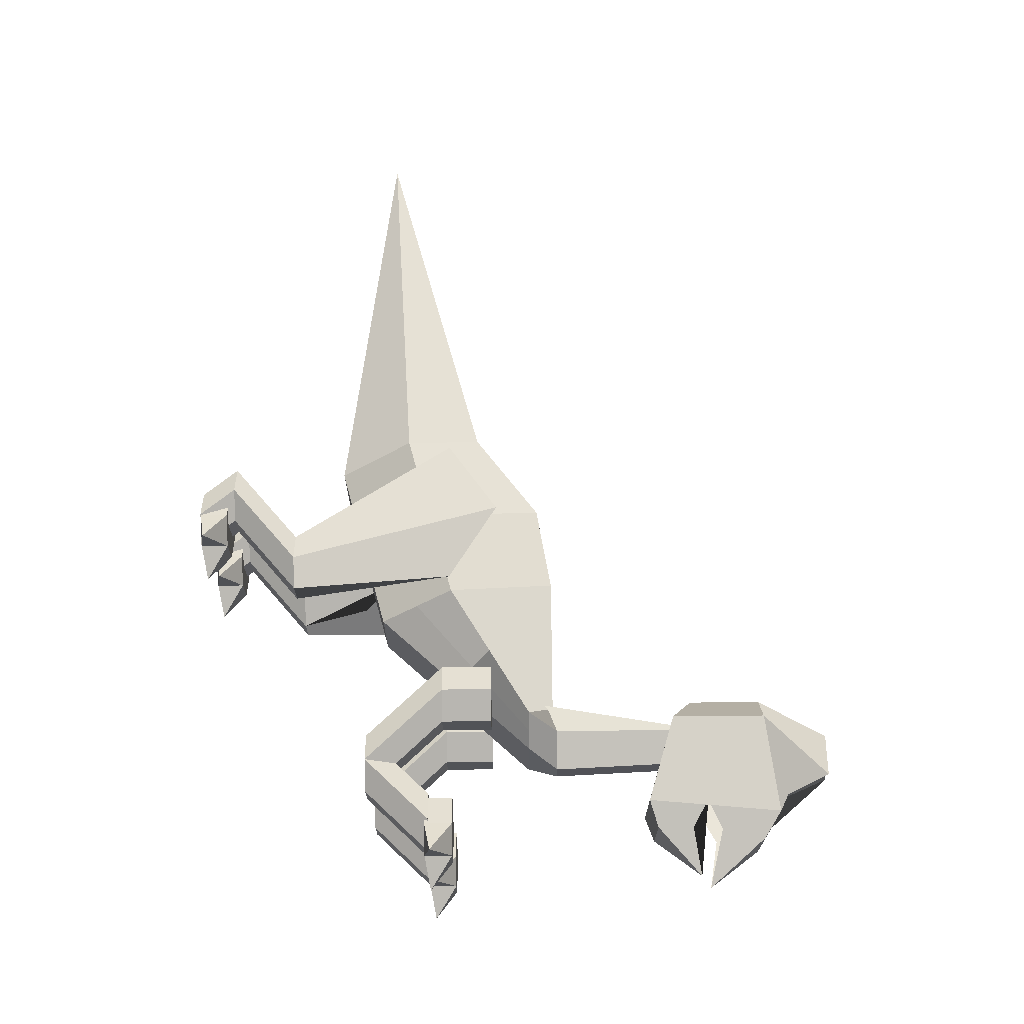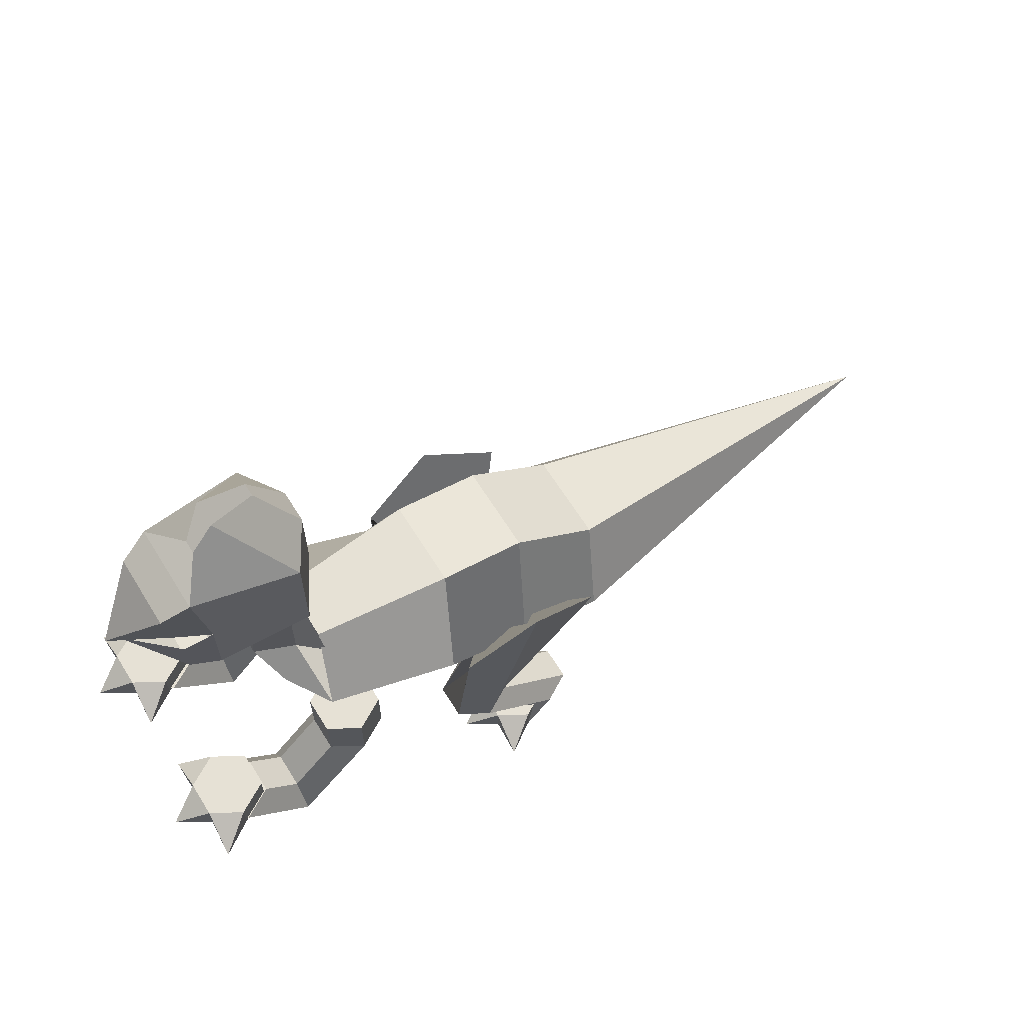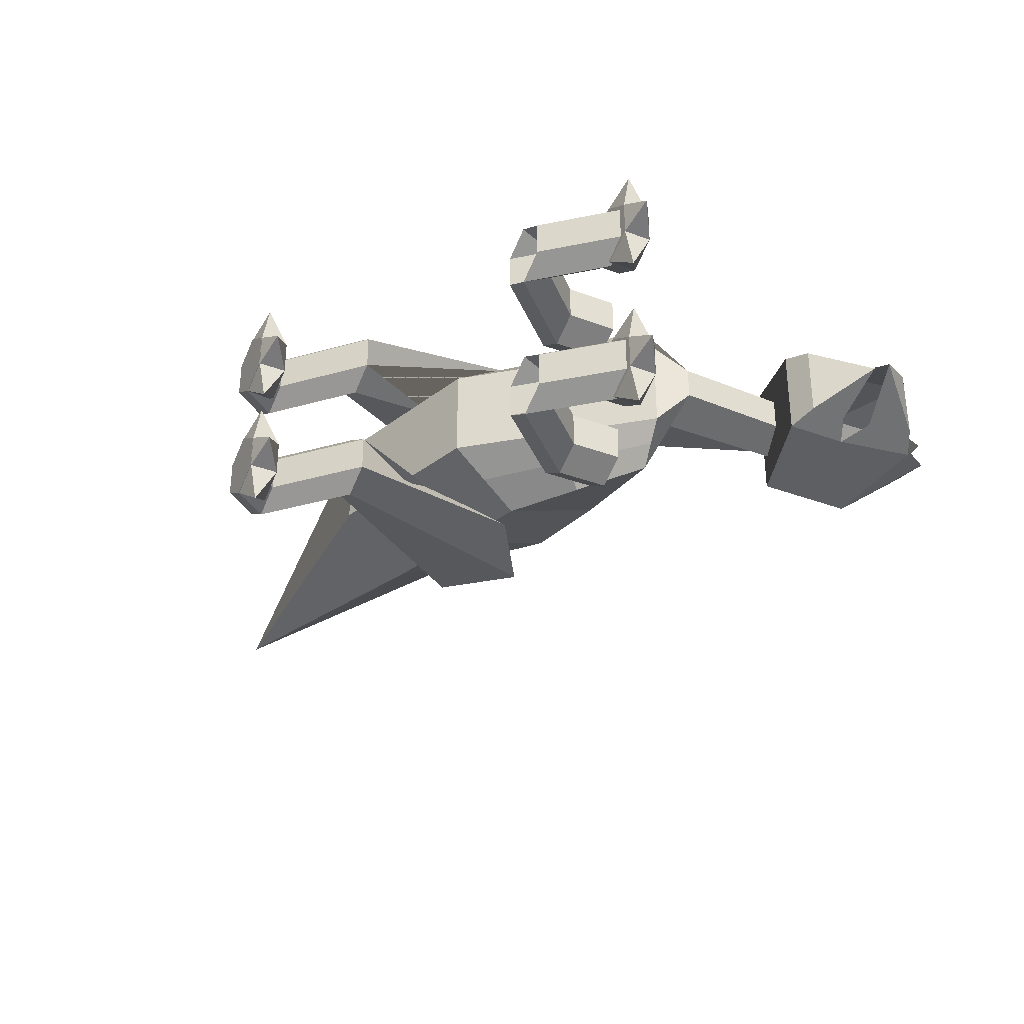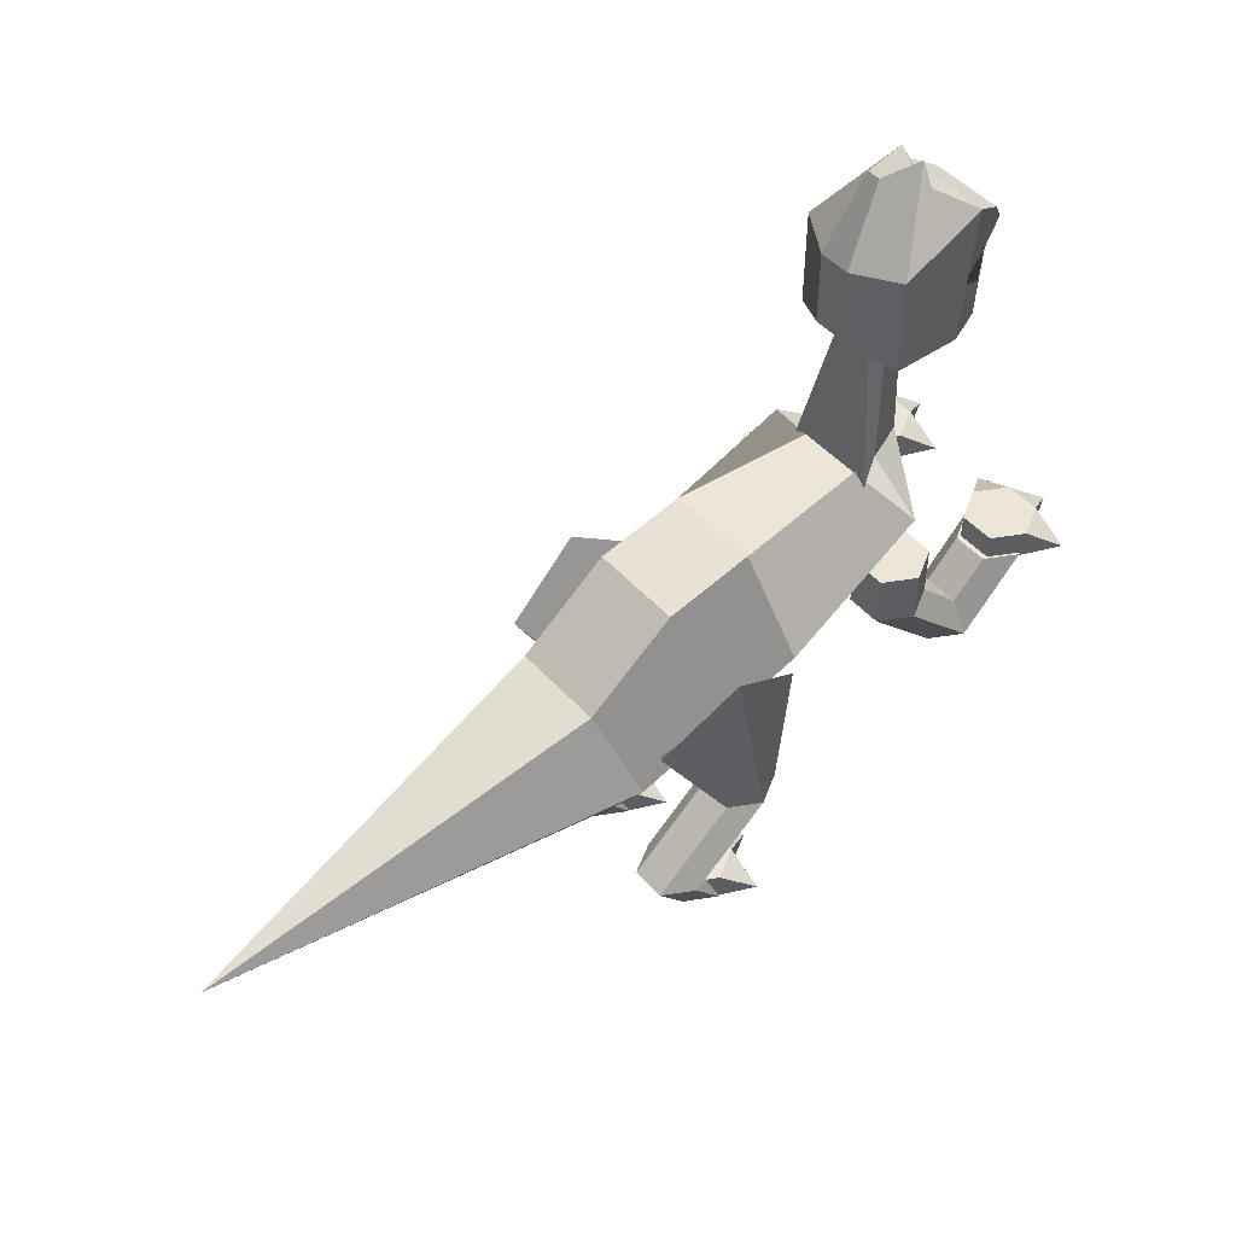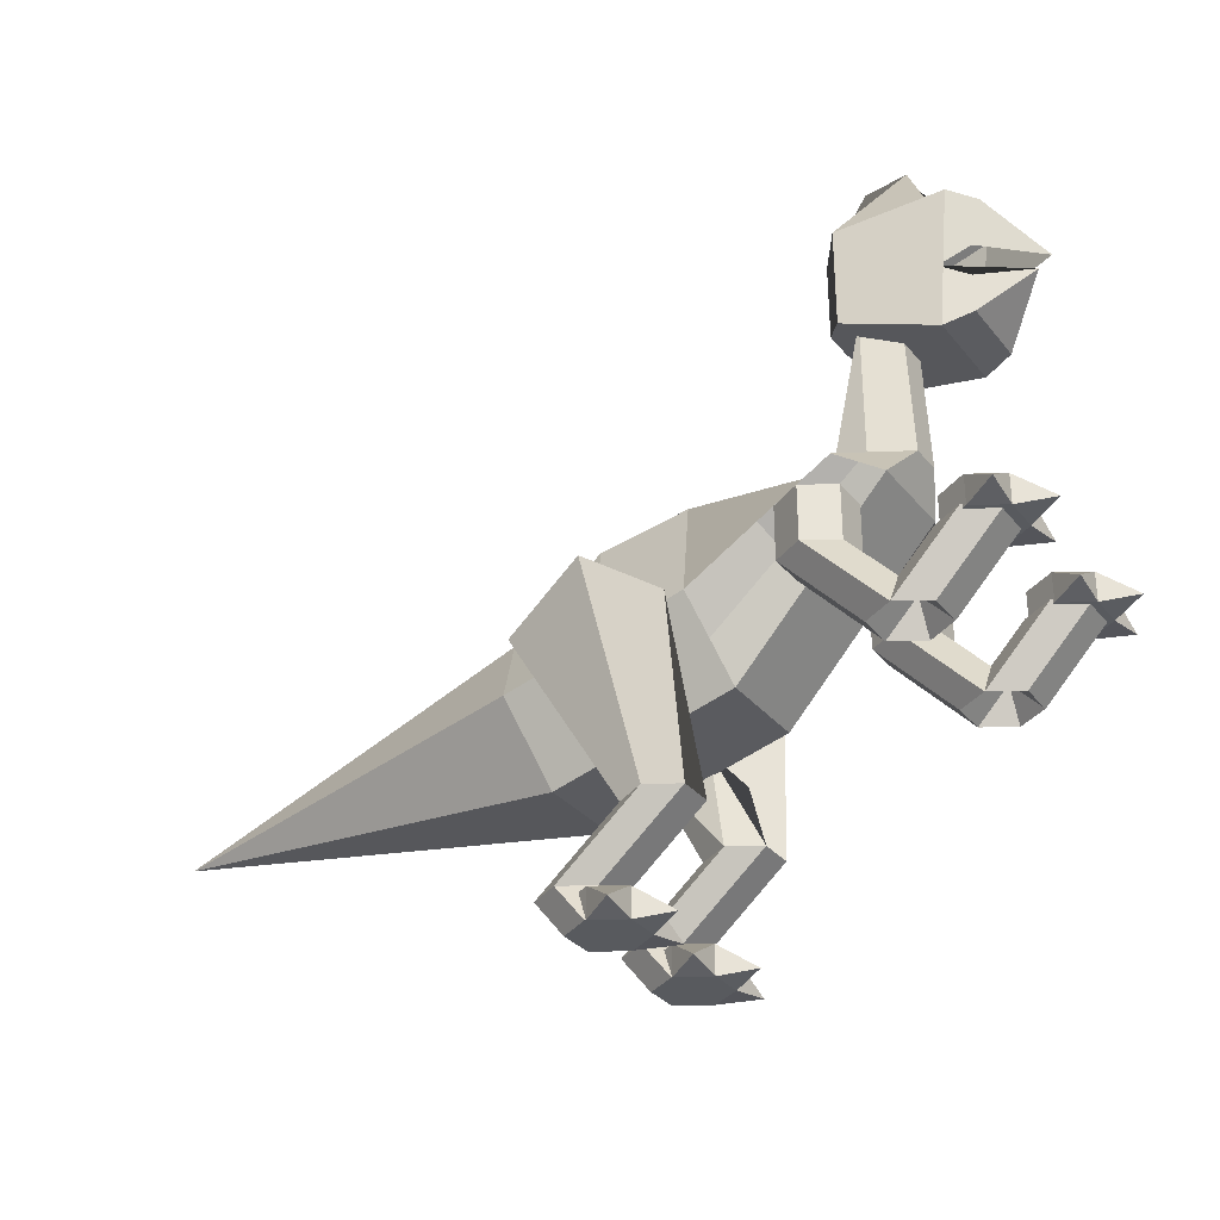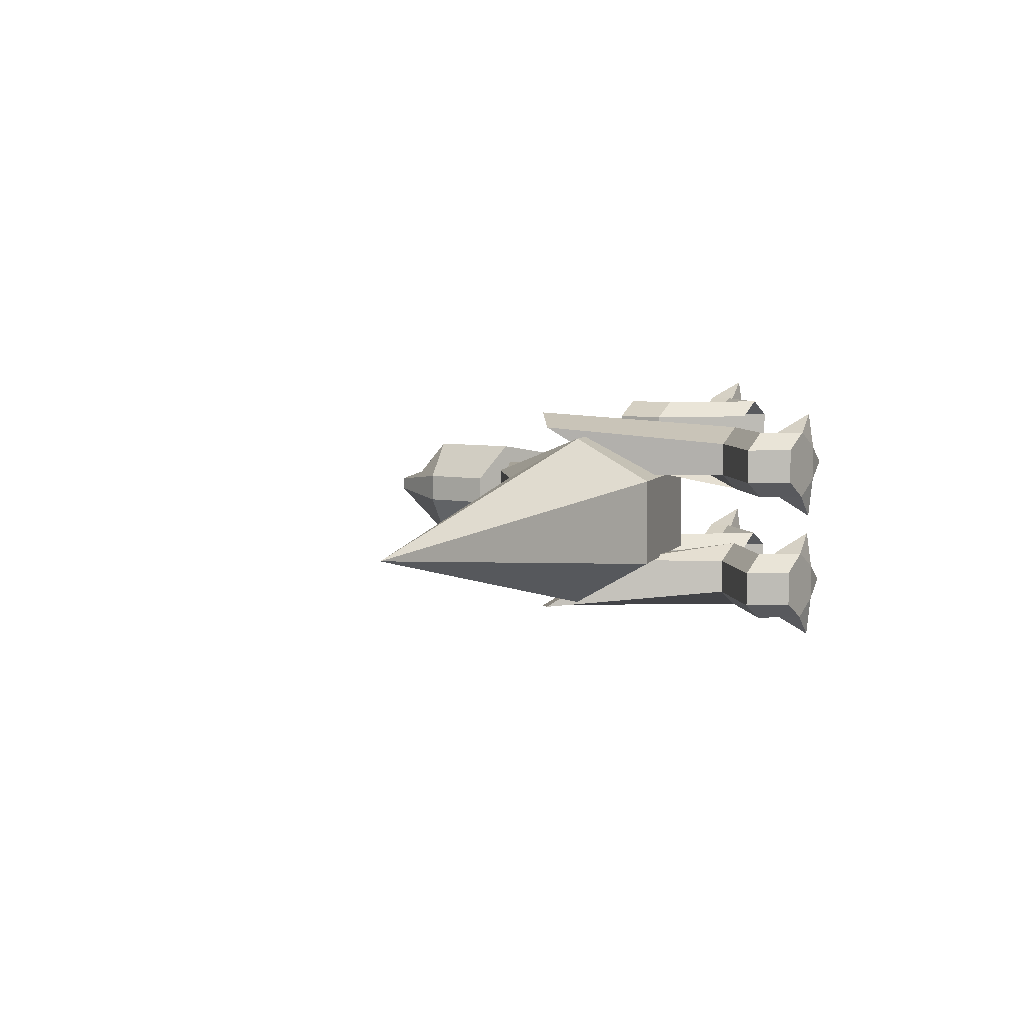
<metadata>
{"format":"obj","ext":"obj","renderer":"f3d","projection":"perspective","resolution":1024,"background":"white","views":[{"elev":68.3,"azim":89.5,"up":"+Z"},{"elev":64.1,"azim":148.1,"up":"+Y"},{"elev":-32.3,"azim":62.3,"up":"+Z"},{"elev":49.1,"azim":-40.0,"up":"+Y"},{"elev":-31.1,"azim":31.9,"up":"+Y"},{"elev":5.8,"azim":-58.1,"up":"+Z"}]}
</metadata>
<code>
o hands_Cylinder.005
v 5.066 3.638 0.7204
v 5.066 4.05 0.7204
v 5.499 3.638 0.9704
v 5.499 4.05 0.9704
v 5.499 3.638 1.47
v 5.499 4.05 1.47
v 5.066 3.638 1.72
v 5.066 4.05 1.72
v 4.633 3.638 1.47
v 4.633 4.05 1.47
v 4.633 3.638 0.9704
v 4.633 4.05 0.9704
v 5.06 3.638 -1.678
v 5.06 4.05 -1.678
v 5.493 3.638 -1.428
v 5.493 4.05 -1.428
v 5.493 3.638 -0.9283
v 5.493 4.05 -0.9283
v 5.06 3.638 -0.6783
v 5.06 4.05 -0.6783
v 4.627 3.638 -0.9283
v 4.627 4.05 -0.9283
v 4.627 3.638 -1.428
v 4.627 4.05 -1.428
v 5.499 3.638 0.9704
v 5.499 4.05 0.9704
v 5.499 3.638 1.47
v 5.499 4.05 1.47
v 5.967 3.727 1.22
v 5.493 3.638 -1.428
v 5.493 4.05 -1.428
v 5.493 3.638 -0.9283
v 5.493 4.05 -0.9283
v 5.514 3.727 1.996
v 5.508 3.727 -0.4025
v 5.961 3.727 -1.178
v 5.55 3.727 0.3827
v 5.544 3.727 -2.016
f 25 3 37
f 16 18 36
f 18 20 35
f 7 8 10 9
f 4 2 12 10 8 6
f 9 10 12 11
f 11 12 2 1
f 1 3 5 7 9 11
f 14 16 38
f 18 33 36
f 8 7 34
f 19 20 22 21
f 16 14 24 22 20 18
f 21 22 24 23
f 23 24 14 13
f 13 15 17 19 21 23
f 1 2 37
f 33 32 36
f 33 18 35
f 26 25 37
f 6 28 29
f 19 17 35
f 6 8 34
f 31 30 38
f 27 28 34
f 15 13 38
f 28 6 34
f 17 15 36
f 2 4 37
f 32 33 35
f 15 30 36
f 4 26 37
f 17 32 35
f 20 19 35
f 5 27 34
f 7 5 34
f 31 16 36
f 27 5 29
f 25 26 29
f 26 4 29
f 32 17 36
f 5 3 29
f 30 31 36
f 4 6 29
f 28 27 29
f 3 25 29
f 30 15 38
f 13 14 38
f 16 31 38
f 3 1 37
o arms_Cylinder.004
v 4.084 2.738 0.7139
v 3.009 3.89 0.7139
v 4.517 2.738 0.9639
v 3.442 3.89 0.9639
v 4.517 2.738 1.464
v 3.442 3.89 1.464
v 4.084 2.738 1.714
v 3.009 3.89 1.714
v 3.651 2.738 1.464
v 2.576 3.89 1.464
v 3.651 2.738 0.9639
v 2.576 3.89 0.9639
v 4.105 2.738 -1.668
v 3.03 3.89 -1.668
v 4.538 2.738 -1.418
v 3.463 3.89 -1.418
v 4.538 2.738 -0.9182
v 3.463 3.89 -0.9182
v 4.105 2.738 -0.6682
v 3.03 3.89 -0.6682
v 3.672 2.738 -0.9182
v 2.597 3.89 -0.9182
v 3.672 2.738 -1.418
v 2.597 3.89 -1.418
v 3.009 4.64 0.7139
v 3.442 4.64 0.9639
v 3.442 4.64 1.464
v 3.009 4.64 1.714
v 2.576 4.64 1.464
v 2.576 4.64 0.9639
v 3.03 4.64 -1.668
v 3.463 4.64 -1.418
v 3.463 4.64 -0.9182
v 3.03 4.64 -0.6682
v 2.597 4.64 -0.9182
v 2.597 4.64 -1.418
v 4.994 3.689 0.7139
v 5.427 3.689 0.9639
v 5.427 3.689 1.464
v 4.994 3.689 1.714
v 4.561 3.689 1.464
v 4.561 3.689 0.9639
v 5.016 3.689 -1.668
v 5.449 3.689 -1.418
v 5.449 3.689 -0.9182
v 5.016 3.689 -0.6682
v 4.583 3.689 -0.9182
v 4.583 3.689 -1.418
f 39 40 42 41
f 41 42 44 43
f 43 44 46 45
f 45 46 48 47
f 48 46 66 67
f 47 48 50 49
f 49 50 40 39
f 59 61 86 85
f 51 52 54 53
f 53 54 56 55
f 55 56 58 57
f 57 58 60 59
f 50 48 67 68
f 59 60 62 61
f 61 62 52 51
f 43 45 78 77
f 64 63 68 67 66 65
f 70 69 74 73 72 71
f 52 62 74 69
f 42 40 63 64
f 46 44 65 66
f 62 60 73 74
f 44 42 64 65
f 60 58 72 73
f 54 52 69 70
f 58 56 71 72
f 56 54 70 71
f 40 50 68 63
f 75 76 77 78 79 80
f 81 82 83 84 85 86
f 41 43 77 76
f 57 59 85 84
f 51 53 82 81
f 55 57 84 83
f 53 55 83 82
f 49 39 75 80
f 47 49 80 79
f 45 47 79 78
f 61 51 81 86
f 39 41 76 75
o head_Cylinder.003
v 3.198 7.475 -0.9168
v 3.198 8.892 -0.9168
v 4.47 7.084 -0.6908
v 4.654 9.107 -0.6908
v 4.47 7.084 0.559
v 4.654 9.107 0.559
v 3.198 7.475 0.785
v 3.198 8.892 0.785
v 2.806 7.804 0.1857
v 2.806 8.892 0.1857
v 2.806 7.804 -0.2663
v 2.806 8.892 -0.2663
v 4.47 7.988 -0.6908
v 4.47 7.084 -0.04028
v 4.654 9.107 -0.04028
v 4.47 7.988 0.559
v 4.278 9.305 -0.1339
v 3.981 9.949 -0.2274
v 4.278 9.305 -0.04028
v 3.981 9.949 0.1469
v 4.278 9.305 0.0533
v 3.343 9.949 0.0533
v 3.343 9.949 -0.1339
v 5.727 8.03 -0.04028
v 5.539 7.901 -0.04028
v 4.47 7.084 -0.1533
v 4.47 7.084 0.07273
v 5.053 8.854 -0.5778
v 5.053 8.854 0.446
v 5.053 8.854 -0.04028
v 4.654 9.107 0.07273
v 4.654 9.107 -0.1533
v 4.873 7.755 0.446
v 4.873 7.755 -0.5778
v 4.873 7.21 -0.04028
v 4.901 8.204 0.446
v 4.901 8.204 -0.5778
v 4.873 7.21 0.446
v 4.873 7.21 -0.5778
f 87 88 90 99 89
f 91 102 92 94 93
f 93 94 96 95
f 94 92 107 106
f 95 96 98 97
f 97 98 88 87
f 87 89 112 100 113 91 93 95 97
f 90 118 114
f 103 104 109 108 106 107 105
f 88 98 109 104
f 96 94 106 108
f 92 117 101 105 107
f 101 118 90 103 105
f 98 96 108 109
f 90 88 104 103
f 89 99 120 111 125
f 100 112 121
f 91 113 124
f 90 114 110 123 99
f 102 91 124 111 119
f 92 102 122 110 115
f 101 117 116
f 112 89 125
f 121 112 125
f 121 125 111
f 113 100 121
f 124 113 121
f 118 101 116
f 114 118 116
f 114 116 110
f 117 92 115
f 124 121 111
f 116 117 115
f 116 115 110
o Feet_Cylinder.002
v 0.01586 0.03926 0.4392
v 0.01586 0.4511 0.4392
v 0.4489 0.03926 0.6892
v 0.4489 0.4511 0.6892
v 0.4489 0.03926 1.189
v 0.4489 0.4511 1.189
v 0.01586 0.03926 1.439
v 0.01586 0.4511 1.439
v -0.4172 0.03926 1.189
v -0.4172 0.4511 1.189
v -0.4172 0.03926 0.6892
v -0.4172 0.4511 0.6892
v 0.009759 0.03926 -1.451
v 0.009759 0.4511 -1.451
v 0.4428 0.03926 -1.201
v 0.4428 0.4511 -1.201
v 0.4428 0.03926 -0.7014
v 0.4428 0.4511 -0.7014
v 0.009759 0.03926 -0.4514
v 0.009759 0.4511 -0.4514
v -0.4233 0.03926 -0.7014
v -0.4233 0.4511 -0.7014
v -0.4233 0.03926 -1.201
v -0.4233 0.4511 -1.201
v 0.4489 0.03926 0.6892
v 0.4489 0.4511 0.6892
v 0.4489 0.03926 1.189
v 0.4489 0.4511 1.189
v 0.9173 0.1281 0.9392
v 0.4428 0.03926 -1.201
v 0.4428 0.4511 -1.201
v 0.4428 0.03926 -0.7014
v 0.4428 0.4511 -0.7014
v 0.4638 0.1281 1.715
v 0.4577 0.1281 -0.1756
v 0.9112 0.1281 -0.9514
v 0.4995 0.1281 0.1015
v 0.4934 0.1281 -1.789
f 150 128 162
f 141 143 161
f 143 145 160
f 132 133 135 134
f 129 127 137 135 133 131
f 134 135 137 136
f 136 137 127 126
f 126 128 130 132 134 136
f 139 141 163
f 143 158 161
f 133 132 159
f 144 145 147 146
f 141 139 149 147 145 143
f 146 147 149 148
f 148 149 139 138
f 138 140 142 144 146 148
f 126 127 162
f 158 157 161
f 158 143 160
f 151 150 162
f 131 153 154
f 144 142 160
f 131 133 159
f 156 155 163
f 152 153 159
f 140 138 163
f 153 131 159
f 142 140 161
f 127 129 162
f 157 158 160
f 140 155 161
f 129 151 162
f 142 157 160
f 145 144 160
f 130 152 159
f 132 130 159
f 156 141 161
f 152 130 154
f 150 151 154
f 151 129 154
f 157 142 161
f 130 128 154
f 155 156 161
f 129 131 154
f 153 152 154
f 128 150 154
f 155 140 163
f 138 139 163
f 141 156 163
f 128 126 162
o body_Cylinder.001
v -7.115 2.991 0
v 3.262 5.219 -1.311
v 3.661 5.217 -0.6554
v 3.661 5.217 0.6554
v 3.262 5.219 1.311
v 2.967 5.603 0.4512
v 2.967 5.603 -0.4512
v -0 3.673 -1.311
v 0.295 2.576 -0.6554
v 0.295 2.576 0.6554
v 0 3.673 1.311
v -0.295 5.386 0.6554
v -0.295 5.386 -0.6554
v 1.266 4.013 -1.311
v -0.9707 2.236 -0.6554
v -0.9707 2.236 0.6554
v -1.266 3.332 1.311
v -1.561 4.428 0.6554
v -1.561 4.428 -0.6554
v -1.266 3.332 -1.311
v 1.561 2.917 -0.6554
v 1.561 2.917 0.6554
v 1.266 4.013 1.311
v 0.9707 5.603 0.6554
v 0.9707 5.603 -0.6554
v 3.328 5.666 -0.4507
v 3.89 5.665 -0.2254
v 3.89 5.665 0.2254
v 3.328 5.666 0.4507
v 2.967 5.45 0.6554
v 2.967 5.45 -0.6554
v 3.328 7.659 -0.4507
v 3.801 7.659 -0.2254
v 3.801 7.659 0.2254
v 3.328 7.659 0.4507
v 3.227 7.739 0.2254
v 3.227 7.739 -0.2254
v 1.266 4.013 -1.311
v 3.262 5.219 -1.311
v 2.967 5.603 -0.4512
v 0.9707 5.603 -0.6554
v 3.462 5.218 -0.9831
v 2.264 4.616 -1.311
v 3.462 5.218 0.9831
v 2.611 4.067 -0.6554
v 2.611 4.067 0.6554
v 2.264 4.616 1.311
v 1.413 3.465 0.9831
v 1.413 3.465 -0.9831
v 2.437 4.342 0.9831
v 2.437 4.342 -0.9831
f 214 205 166 208
f 208 166 167 209
f 213 207 168 210
f 186 210 168 169 187
f 187 169 170 188
f 165 206 177 201 202
f 182 176 171 183
f 181 175 176 182
f 180 174 175 181
f 179 173 174 180
f 178 172 173 179
f 183 171 172 178
f 164 183 178
f 164 178 179
f 164 179 180
f 164 180 181
f 164 181 182
f 164 182 183
f 176 188 177 171
f 175 187 188 176
f 174 186 187 175
f 173 185 211 186 174
f 172 184 185 173
f 171 177 212 184 172
f 170 169 193 194
f 168 207 167 191 192
f 165 170 194 189
f 169 168 192 193
f 167 166 190 191
f 166 205 165 189 190
f 191 190 196 197
f 194 193 199 200
f 192 191 197 198
f 190 189 195 196
f 189 194 200 195
f 193 192 198 199
f 204 203 202 201
f 188 170 203 204
f 170 165 202 203
f 177 188 204 201
f 211 213 210 186
f 185 209 213 211
f 209 167 207 213
f 184 208 209 185
f 212 214 208 184
f 177 206 214 212
f 206 165 205 214
o legs_Cylinder
v 0.433 2.976 0.6985
v 0.433 0.03324 1.199
v 1.092 3.989 1.47
v -0 0.03324 1.449
v -0 4.733 1.635
v -0.433 0.03324 1.199
v -1.11 3.989 1.462
v -0.433 0.03324 0.6985
v -0.433 2.976 0.6985
v 0 0.03324 0.4485
v 0.433 0.03324 0.6985
v 0 0.03324 -1.449
v -0 4.733 -1.635
v 0.433 0.03324 -1.199
v 1.092 3.989 -1.47
v 0.433 0.03324 -0.6985
v 0.433 2.976 -0.6985
v -0 0.03324 -0.4485
v -0.433 0.03324 -0.6985
v -0.433 2.976 -0.6985
v -0.433 0.03324 -1.199
v -1.11 3.989 -1.462
v 0.01941 0.5526 1.199
v -0.4136 0.5526 1.449
v -0.8466 0.5526 1.199
v -0.8466 0.5526 0.6985
v -0.4136 0.5526 0.4485
v 0.01941 0.5526 0.6985
v -0.4136 0.5526 -1.449
v 0.01941 0.5526 -1.199
v 0.01941 0.5526 -0.6985
v -0.4136 0.5526 -0.4485
v -0.8466 0.5526 -0.6985
v -0.8466 0.5526 -1.199
v 0.7405 1.533 0.4485
v 0.7405 1.533 -1.449
v 0.7405 1.533 1.449
v 0.3075 1.533 1.199
v 1.174 1.533 0.6985
v 1.174 1.533 1.199
v 0.3075 1.533 0.6985
v 1.174 1.533 -1.199
v 1.174 1.533 -0.6985
v 0.7405 1.533 -0.4485
v 0.3075 1.533 -0.6985
v 0.3075 1.533 -1.199
f 253 215 217 254
f 254 217 219 251
f 251 219 221 252
f 252 221 223 255
f 224 225 216 218 220 222
f 250 227 229 256
f 256 229 231 257
f 229 231 234 236 227
f 259 234 236 260
f 260 236 227 250
f 226 228 230 232 233 235
f 235 248 243 226
f 233 247 248 235
f 232 246 247 233
f 230 245 246 232
f 228 244 245 230
f 226 243 244 228
f 222 240 241 224
f 225 242 237 216
f 224 241 242 225
f 220 239 240 222
f 218 238 239 220
f 216 237 238 218
f 248 260 250 243
f 247 259 260 248
f 246 258 259 247
f 245 257 258 246
f 244 256 257 245
f 243 250 256 244
f 240 255 249 241
f 239 252 255 240
f 237 254 251 238
f 242 253 254 237
f 241 249 253 242
f 238 251 252 239
f 227 236 234 259 258 257 231 229
f 231 258 234
f 217 215 253 249 255 223 221 219
f 257 258 259
f 215 249 253
f 234 258 259
f 258 231 257

</code>
